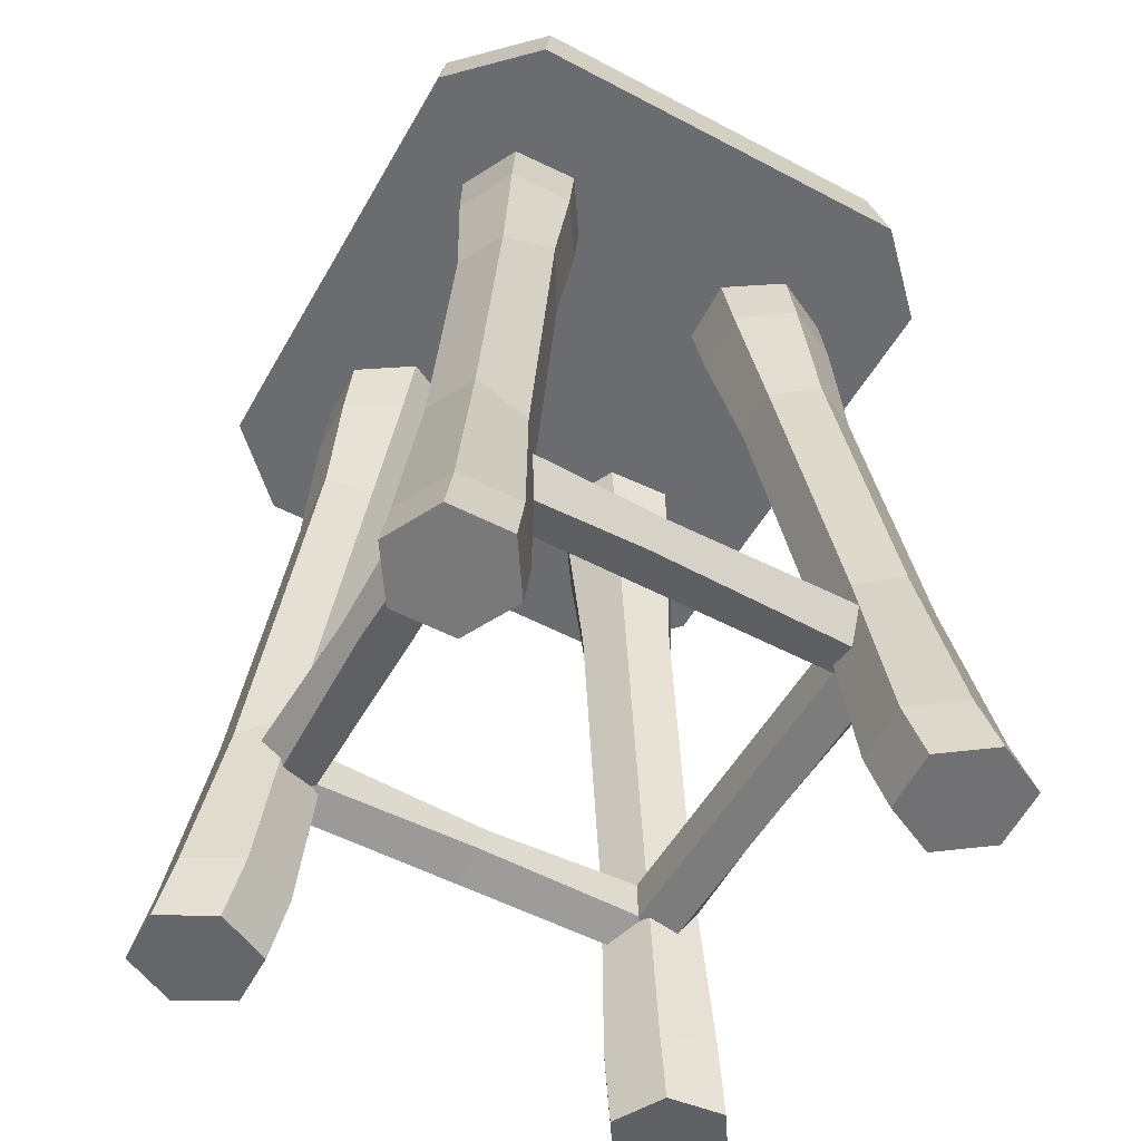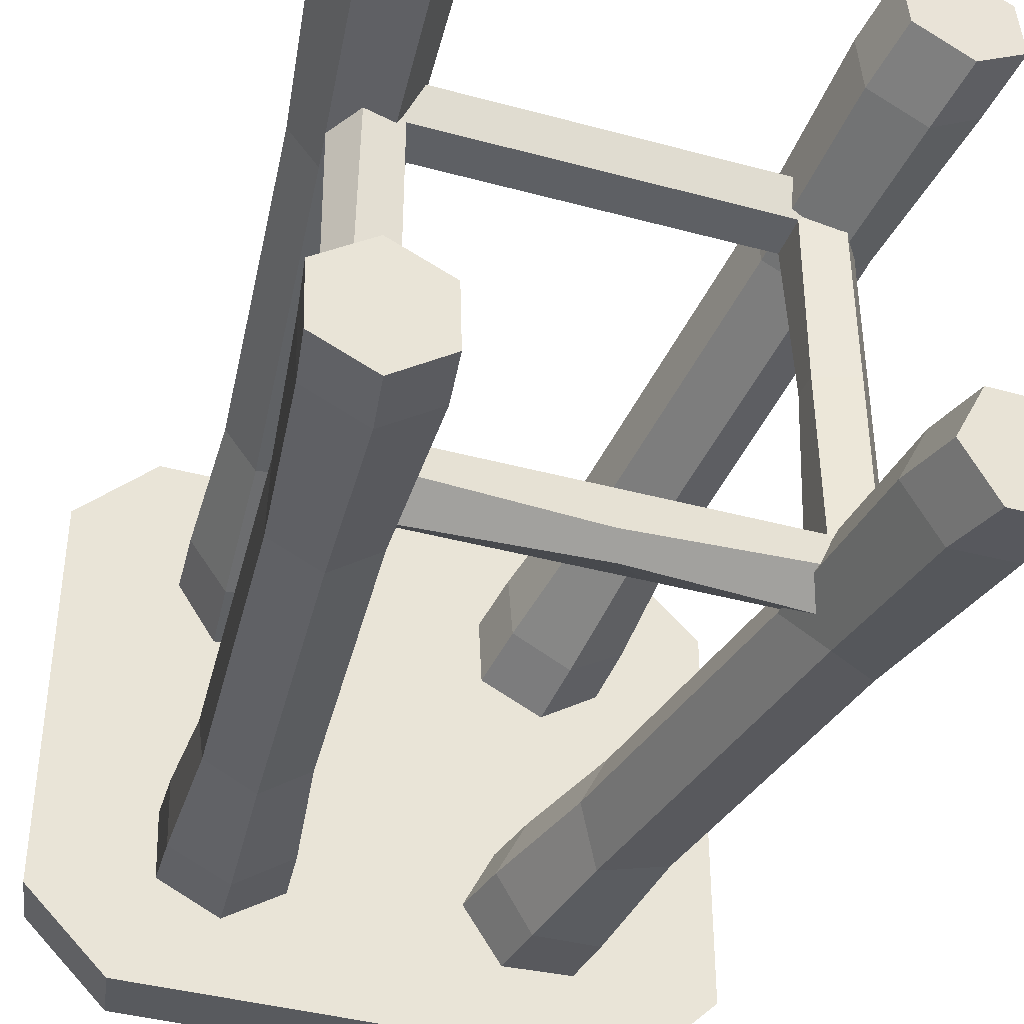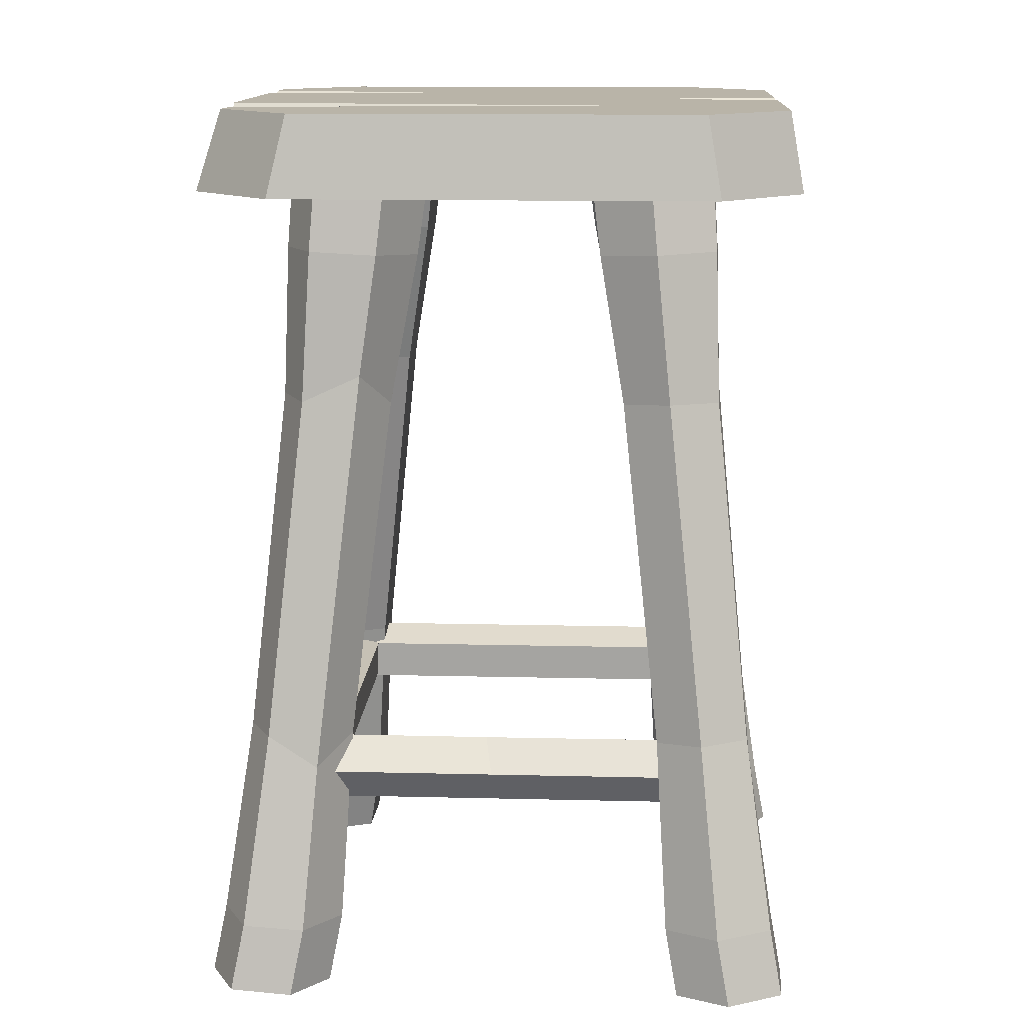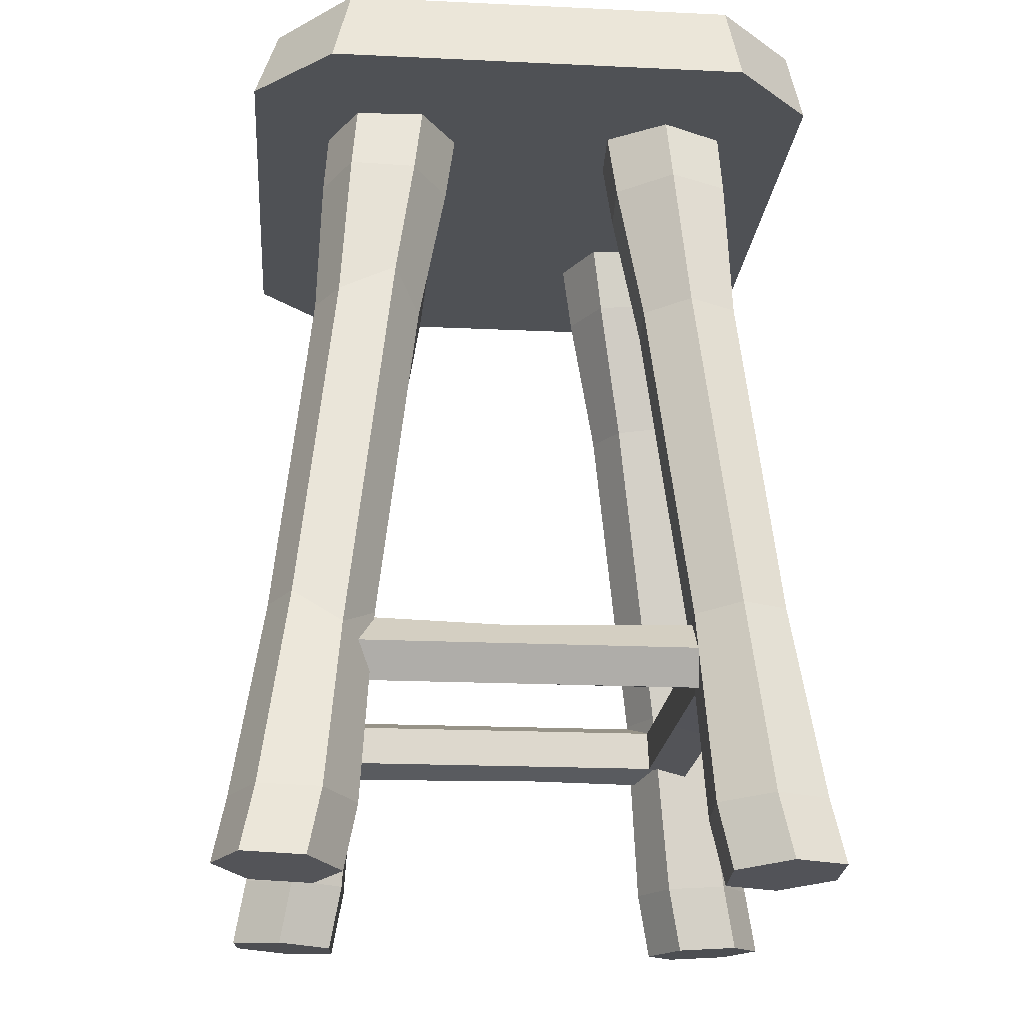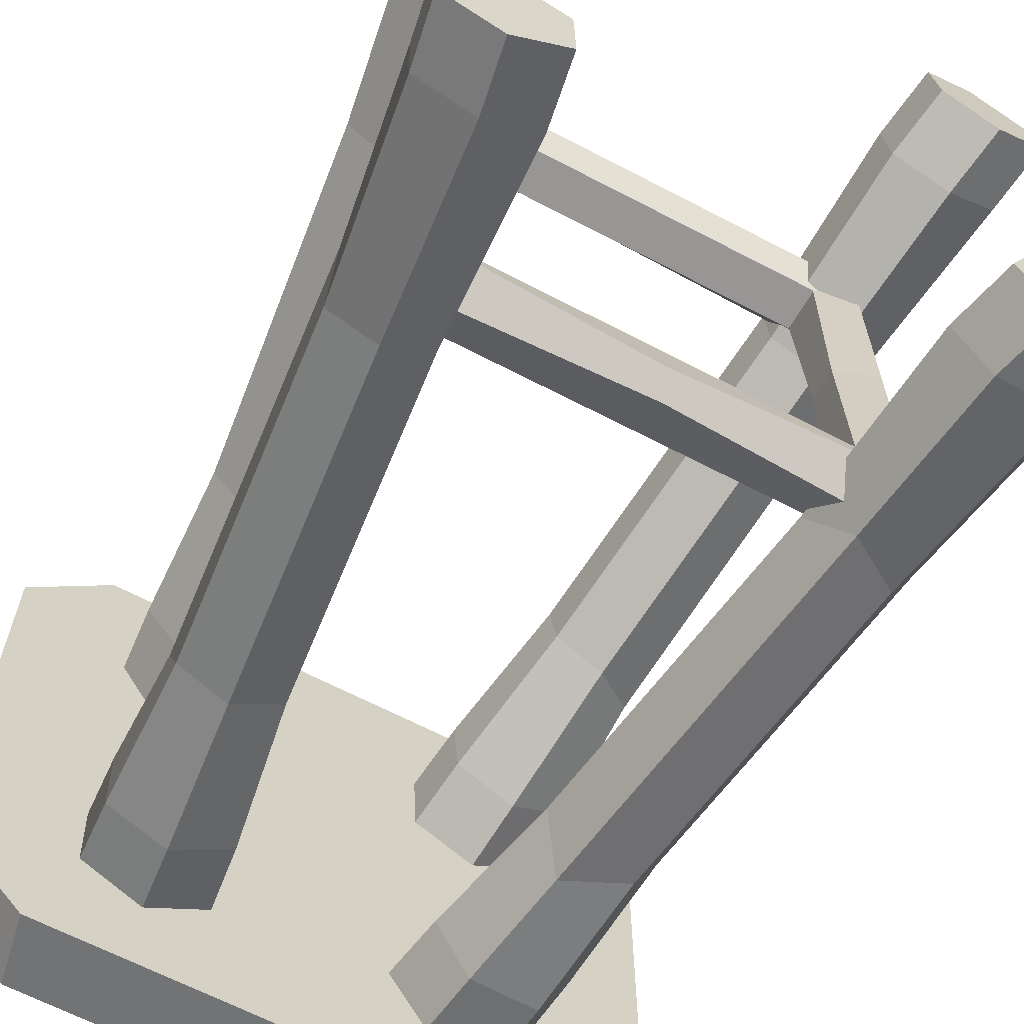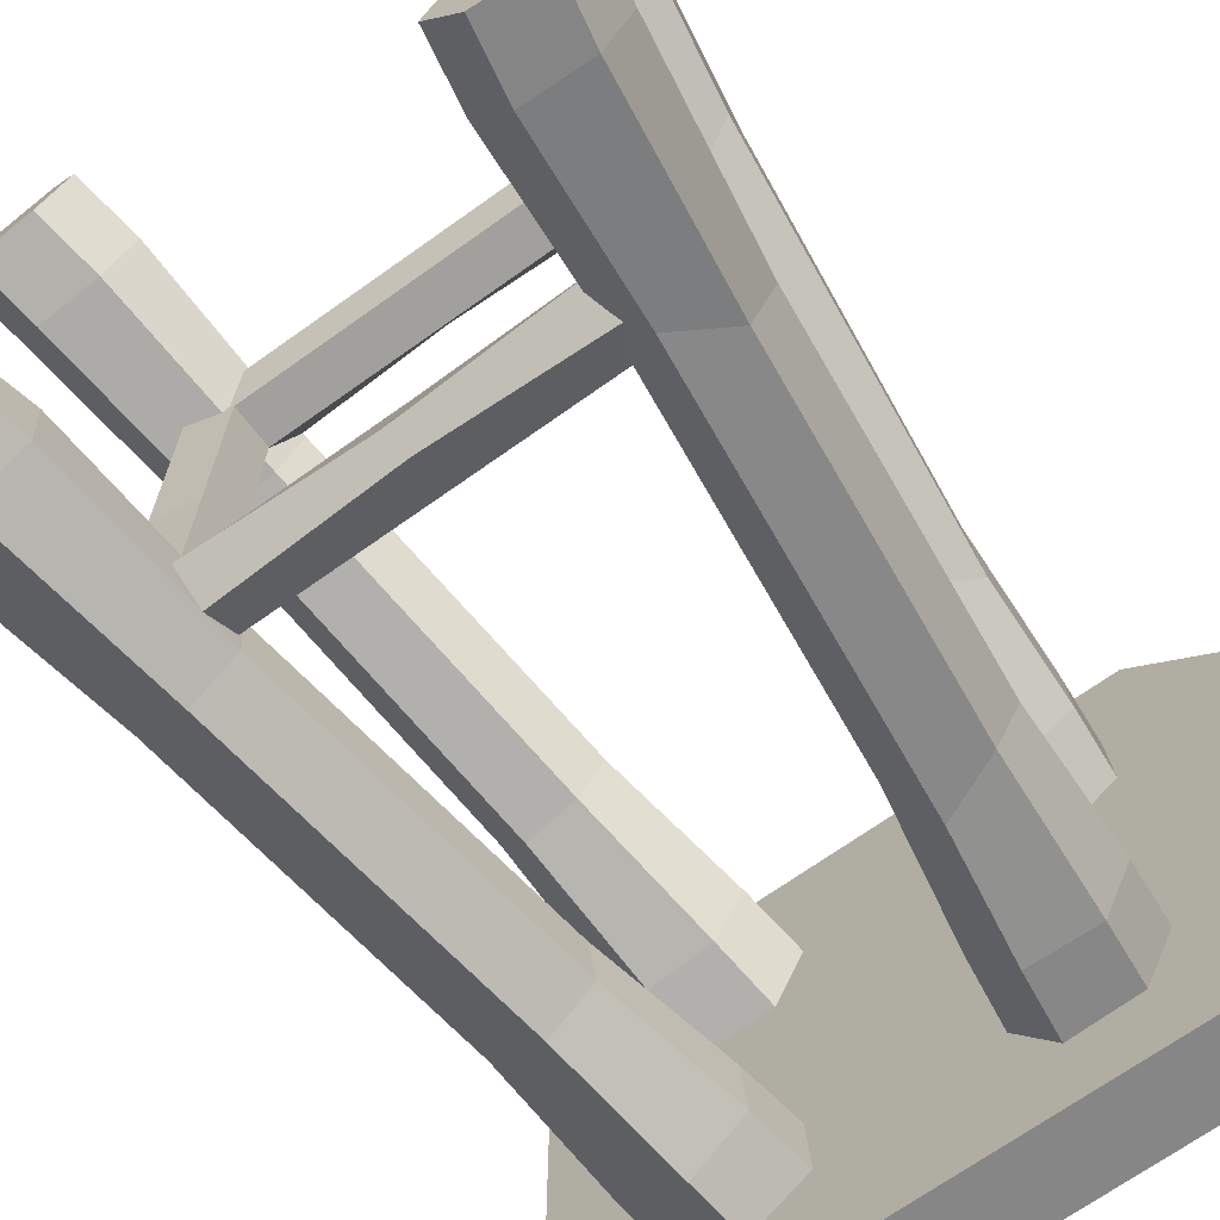
<metadata>
{"format":"obj","ext":"obj","renderer":"f3d","projection":"perspective","resolution":1024,"background":"white","views":[{"elev":-53.7,"azim":-119.3,"up":"+Y"},{"elev":-40.2,"azim":-18.5,"up":"+Z"},{"elev":13.2,"azim":93.2,"up":"+Y"},{"elev":-20.1,"azim":85.1,"up":"+Y"},{"elev":-65.0,"azim":-27.8,"up":"+Z"},{"elev":-69.5,"azim":35.5,"up":"+Z"}]}
</metadata>
<code>
v 12.84 18.06 -13.94
v 13 15 -13.94
v 15.96 14.21 -13.94
v 17.63 16.78 -13.94
v 15.7 19.16 -13.94
v 12.84 18.06 13.94
v 13 15 13.94
v 15.96 14.21 13.94
v 17.63 16.78 13.94
v 15.7 19.16 13.94
v 13.4 17.99 0.6592
v 13.04 15.31 -0.3201
v 15.96 14.21 -0.4455
v 17.63 16.78 0.6146
v 15.09 18.93 1.145
v 14.08 -0.3452 15.44
v 13.86 -0.09637 20.07
v 17.76 0.2554 22.62
v 21.9 0.3593 20.54
v 22.11 0.11 15.91
v 18.22 -0.2405 13.37
v 6.919 61.96 7.972
v 6.639 62.2 13.1
v 11.03 62.56 15.98
v 15.65 62.66 13.67
v 15.87 62.41 8.474
v 11.53 62.06 5.651
v 7.63 56.1 8.694
v 12.06 56.2 6.466
v 16.22 56.53 9.177
v 16.02 56.78 14.17
v 11.58 56.68 16.38
v 7.365 56.33 13.62
v 13.18 4.673 14.5
v 12.96 4.916 19.13
v 16.86 5.195 21.67
v 21 5.273 19.59
v 21.22 5.08 14.96
v 17.32 4.778 12.42
v 9.473 44.72 10.37
v 12.26 19.33 13.28
v 9.235 45.22 14.43
v 12.08 19.48 17.27
v 12.69 45.62 16.69
v 15.4 19.9 19.4
v 16.36 45.54 14.86
v 18.92 19.98 17.61
v 16.37 47.53 10.5
v 19.29 17.65 13.87
v 13.11 44.97 8.531
v 15.83 19.4 11.52
v 13.94 18.06 12.84
v 13.94 15 13
v 13.94 14.21 15.96
v 13.94 16.78 17.63
v 13.94 19.16 15.7
v -13.94 18.06 12.84
v -13.94 15 13
v -13.94 14.21 15.96
v -13.94 16.78 17.63
v -13.94 19.16 15.7
v -0.8026 18.06 12.84
v -1.878 15 13
v -2.528 14.21 15.96
v -1.686 17.16 17.32
v -0.958 18.78 16.01
v -13.94 18.06 -12.84
v -13.94 15 -13
v -13.94 14.21 -15.96
v -13.94 16.78 -17.63
v -13.94 19.16 -15.7
v 13.94 18.06 -12.84
v 13.94 15 -13
v 13.94 14.21 -15.96
v 13.94 16.78 -17.63
v 13.94 19.16 -15.7
v 2.466 18.06 -12.84
v 1.431 15 -13
v -0.1498 14.65 -16.25
v 0.5686 16.33 -17.34
v 3.208 19.16 -15.7
v -12.84 18.06 13.94
v -13 15 13.94
v -15.96 14.21 13.94
v -17.63 16.78 13.94
v -15.7 19.16 13.94
v -12.84 18.06 -13.94
v -13 15 -13.94
v -15.96 14.21 -13.94
v -17.63 16.78 -13.94
v -15.7 19.16 -13.94
v -12.84 18.06 -1.689
v -13 15 -2.786
v -16.1 14.43 -3.269
v -17.48 16.55 -2.642
v -15.7 19.16 -1.56
v -15.44 -0.3452 14.08
v -20.07 -0.09637 13.86
v -22.62 0.2554 17.76
v -20.54 0.3593 21.9
v -15.91 0.11 22.11
v -13.37 -0.2405 18.22
v -7.972 61.96 6.919
v -13.1 62.2 6.639
v -15.98 62.56 11.03
v -13.67 62.66 15.65
v -8.474 62.41 15.87
v -5.651 62.06 11.53
v -8.694 56.1 7.63
v -6.466 56.2 12.06
v -9.177 56.53 16.22
v -14.17 56.78 16.02
v -16.38 56.68 11.58
v -13.62 56.33 7.365
v -14.5 4.673 13.18
v -19.13 4.916 12.96
v -21.67 5.195 16.86
v -19.59 5.273 21
v -14.96 5.08 21.22
v -12.42 4.778 17.32
v -10.37 44.72 9.473
v -13.28 19.33 12.26
v -14.43 45.22 9.235
v -17.27 19.48 12.08
v -16.69 45.62 12.69
v -19.4 19.9 15.4
v -14.86 45.54 16.36
v -17.61 19.98 18.92
v -10.5 47.53 16.37
v -13.87 17.65 19.29
v -8.531 44.97 13.11
v -11.52 19.4 15.83
v 15.44 -0.3452 -14.08
v 20.07 -0.09637 -13.86
v 22.62 0.2554 -17.76
v 20.54 0.3593 -21.9
v 15.91 0.11 -22.11
v 13.37 -0.2405 -18.22
v 7.972 61.96 -6.919
v 13.1 62.2 -6.639
v 15.98 62.56 -11.03
v 13.67 62.66 -15.65
v 8.474 62.41 -15.87
v 5.651 62.06 -11.53
v 8.694 56.1 -7.63
v 6.466 56.2 -12.06
v 9.177 56.53 -16.22
v 14.17 56.78 -16.02
v 16.38 56.68 -11.58
v 13.62 56.33 -7.365
v 14.5 4.673 -13.18
v 19.13 4.916 -12.96
v 21.67 5.195 -16.86
v 19.59 5.273 -21
v 14.96 5.08 -21.22
v 12.42 4.778 -17.32
v 10.37 44.72 -9.473
v 13.28 19.33 -12.26
v 14.43 45.22 -9.235
v 17.27 19.48 -12.08
v 16.69 45.62 -12.69
v 19.4 19.9 -15.4
v 14.86 45.54 -16.36
v 17.61 19.98 -18.92
v 10.5 47.53 -16.37
v 13.87 17.65 -19.29
v 8.531 44.97 -13.11
v 11.52 19.4 -15.83
v -14.08 -0.3452 -15.44
v -13.86 -0.09637 -20.07
v -17.76 0.2554 -22.62
v -21.9 0.3593 -20.54
v -22.11 0.11 -15.91
v -18.22 -0.2405 -13.37
v -6.919 61.96 -7.972
v -6.639 62.2 -13.1
v -11.03 62.56 -15.98
v -15.65 62.66 -13.67
v -15.87 62.41 -8.474
v -11.53 62.06 -5.651
v -7.63 56.1 -8.694
v -12.06 56.2 -6.466
v -16.22 56.53 -9.177
v -16.02 56.78 -14.17
v -11.58 56.68 -16.38
v -7.365 56.33 -13.62
v -13.18 4.673 -14.5
v -12.96 4.916 -19.13
v -16.86 5.195 -21.67
v -21 5.273 -19.59
v -21.22 5.08 -14.96
v -17.32 4.778 -12.42
v -9.473 44.72 -10.37
v -12.26 19.33 -13.28
v -9.235 45.22 -14.43
v -12.08 19.48 -17.27
v -12.69 45.62 -16.69
v -15.4 19.9 -19.4
v -16.36 45.54 -14.86
v -18.92 19.98 -17.61
v -16.37 47.53 -10.5
v -19.29 17.65 -13.87
v -13.11 44.97 -8.531
v -15.83 19.4 -11.52
v 10.68 61.39 21.97
v 11.4 67.23 -20.97
v 11.7 61.39 -21.97
v -2.164 61.39 21.97
v -1.49 67.23 20.97
v -1.094 61.39 -21.97
v -12.04 61.39 21.97
v -12.89 67.23 -20.97
v -13.87 61.39 -21.97
v -13.63 67.23 20.97
v 14.15 67.23 19.98
v 10.5 63.4 21.22
v 10.68 67.23 -8.023
v 7.453 67.23 20.97
v 1.422 67.23 -20.97
v -0.7247 67.23 -10.49
v -0.6257 65.77 -21.22
v -9.272 67.23 20.97
v -2.498 67.23 -20.97
v -11.36 65.77 21.22
v -11.57 67.23 5.05
v -24.44 61.39 15.89
v -18.34 61.39 21.97
v -23.33 67.23 14.9
v -17.24 67.23 20.97
v 18.34 61.39 21.97
v 24.44 61.39 15.89
v 16.9 67.23 20.28
v 23.33 67.23 14.55
v -23.33 67.23 -14.9
v -17.24 67.23 -20.97
v -24.44 61.39 -15.89
v -18.34 61.39 -21.97
v 17.24 67.23 -20.97
v 23.33 67.23 -14.9
v 18.34 61.39 -21.97
v 24.44 61.39 -15.89
v 11.02 61.39 7.17
v -1.604 61.39 -1.043
v -13.32 61.39 -8.663
v -12.66 61.39 7.157
v 11.38 61.39 -8.451
f 1 2 12 11
f 2 3 13 12
f 3 4 14 13
f 4 5 15 14
f 5 1 11 15
f 1 5 4 3 2
f 6 7 8 9 10
f 11 12 7 6
f 12 13 8 7
f 13 14 9 8
f 14 15 10 9
f 15 11 6 10
f 16 21 20 19 18 17
f 22 23 24 25 26 27
f 29 28 22 27
f 30 29 27 26
f 31 30 26 25
f 32 31 25 24
f 33 32 24 23
f 28 33 23 22
f 16 17 35 34
f 17 18 36 35
f 18 19 37 36
f 19 20 38 37
f 20 21 39 38
f 21 16 34 39
f 40 41 43 42
f 41 40 50 51
f 42 43 45 44
f 44 45 47 46
f 46 47 49 48
f 48 49 51 50
f 40 42 33 28
f 42 44 32 33
f 44 46 31 32
f 46 48 30 31
f 48 50 29 30
f 50 40 28 29
f 34 35 43 41
f 35 36 45 43
f 36 37 47 45
f 37 38 49 47
f 38 39 51 49
f 39 34 41 51
f 52 53 63 62
f 53 54 64 63
f 54 55 65 64
f 55 56 66 65
f 56 52 62 66
f 52 56 55 54 53
f 57 58 59 60 61
f 62 63 58 57
f 63 64 59 58
f 64 65 60 59
f 65 66 61 60
f 66 62 57 61
f 67 68 78 77
f 68 69 79 78
f 69 70 80 79
f 70 71 81 80
f 71 67 77 81
f 67 71 70 69 68
f 72 73 74 75 76
f 77 78 73 72
f 78 79 74 73
f 79 80 75 74
f 80 81 76 75
f 81 77 72 76
f 82 83 93 92
f 83 84 94 93
f 84 85 95 94
f 85 86 96 95
f 86 82 92 96
f 82 86 85 84 83
f 87 88 89 90 91
f 92 93 88 87
f 93 94 89 88
f 94 95 90 89
f 95 96 91 90
f 96 92 87 91
f 97 102 101 100 99 98
f 103 104 105 106 107 108
f 110 109 103 108
f 111 110 108 107
f 112 111 107 106
f 113 112 106 105
f 114 113 105 104
f 109 114 104 103
f 97 98 116 115
f 98 99 117 116
f 99 100 118 117
f 100 101 119 118
f 101 102 120 119
f 102 97 115 120
f 121 122 124 123
f 122 121 131 132
f 123 124 126 125
f 125 126 128 127
f 127 128 130 129
f 129 130 132 131
f 121 123 114 109
f 123 125 113 114
f 125 127 112 113
f 127 129 111 112
f 129 131 110 111
f 131 121 109 110
f 115 116 124 122
f 116 117 126 124
f 117 118 128 126
f 118 119 130 128
f 119 120 132 130
f 120 115 122 132
f 133 138 137 136 135 134
f 139 140 141 142 143 144
f 146 145 139 144
f 147 146 144 143
f 148 147 143 142
f 149 148 142 141
f 150 149 141 140
f 145 150 140 139
f 133 134 152 151
f 134 135 153 152
f 135 136 154 153
f 136 137 155 154
f 137 138 156 155
f 138 133 151 156
f 157 158 160 159
f 158 157 167 168
f 159 160 162 161
f 161 162 164 163
f 163 164 166 165
f 165 166 168 167
f 157 159 150 145
f 159 161 149 150
f 161 163 148 149
f 163 165 147 148
f 165 167 146 147
f 167 157 145 146
f 151 152 160 158
f 152 153 162 160
f 153 154 164 162
f 154 155 166 164
f 155 156 168 166
f 156 151 158 168
f 169 174 173 172 171 170
f 175 176 177 178 179 180
f 182 181 175 180
f 183 182 180 179
f 184 183 179 178
f 185 184 178 177
f 186 185 177 176
f 181 186 176 175
f 169 170 188 187
f 170 171 189 188
f 171 172 190 189
f 172 173 191 190
f 173 174 192 191
f 174 169 187 192
f 193 194 196 195
f 194 193 203 204
f 195 196 198 197
f 197 198 200 199
f 199 200 202 201
f 201 202 204 203
f 193 195 186 181
f 195 197 185 186
f 197 199 184 185
f 199 201 183 184
f 201 203 182 183
f 203 193 181 182
f 187 188 196 194
f 188 189 198 196
f 189 190 200 198
f 190 191 202 200
f 191 192 204 202
f 192 187 194 204
f 224 225 214
f 237 235 212 213
f 233 231 241 239
f 234 236 226 228
f 207 206 238 240
f 231 242 246 241
f 218 216 217
f 242 243 246
f 221 220 219
f 243 244 213 210
f 216 208 205
f 230 216 205
f 206 217 239 238
f 219 220 217 206
f 210 221 219 206 207
f 213 212 223 221 210
f 208 224 211
f 212 225 220 223
f 224 227 211
f 217 216 215
f 224 222 225
f 223 220 221
f 234 225 212 235
f 236 237 213 244
f 226 227 229 228
f 230 231 233 232
f 234 235 237 236
f 238 239 241 240
f 228 229 214 225
f 228 225 234
f 220 225 222 209
f 217 220 209 218
f 239 217 233
f 233 217 215 232
f 215 216 230 232
f 209 208 216 218
f 222 224 208 209
f 229 227 224 214
f 205 242 231 230
f 208 243 242 205
f 211 245 243 208
f 226 245 211 227
f 236 244 245 226
f 243 245 244
f 246 243 210 207
f 241 246 207 240

</code>
